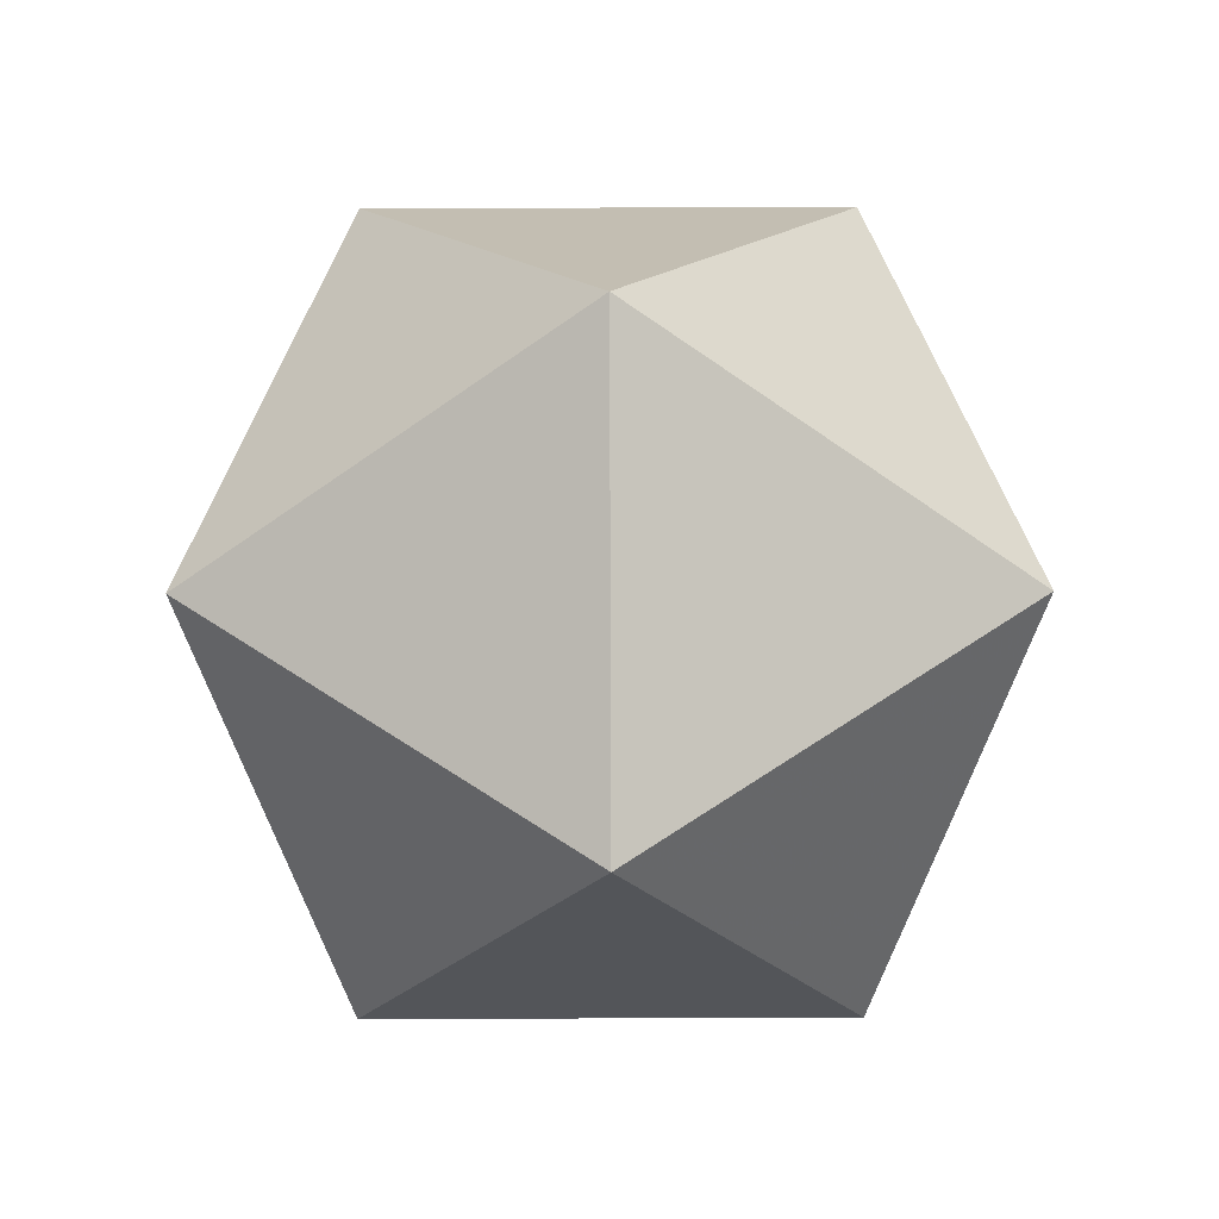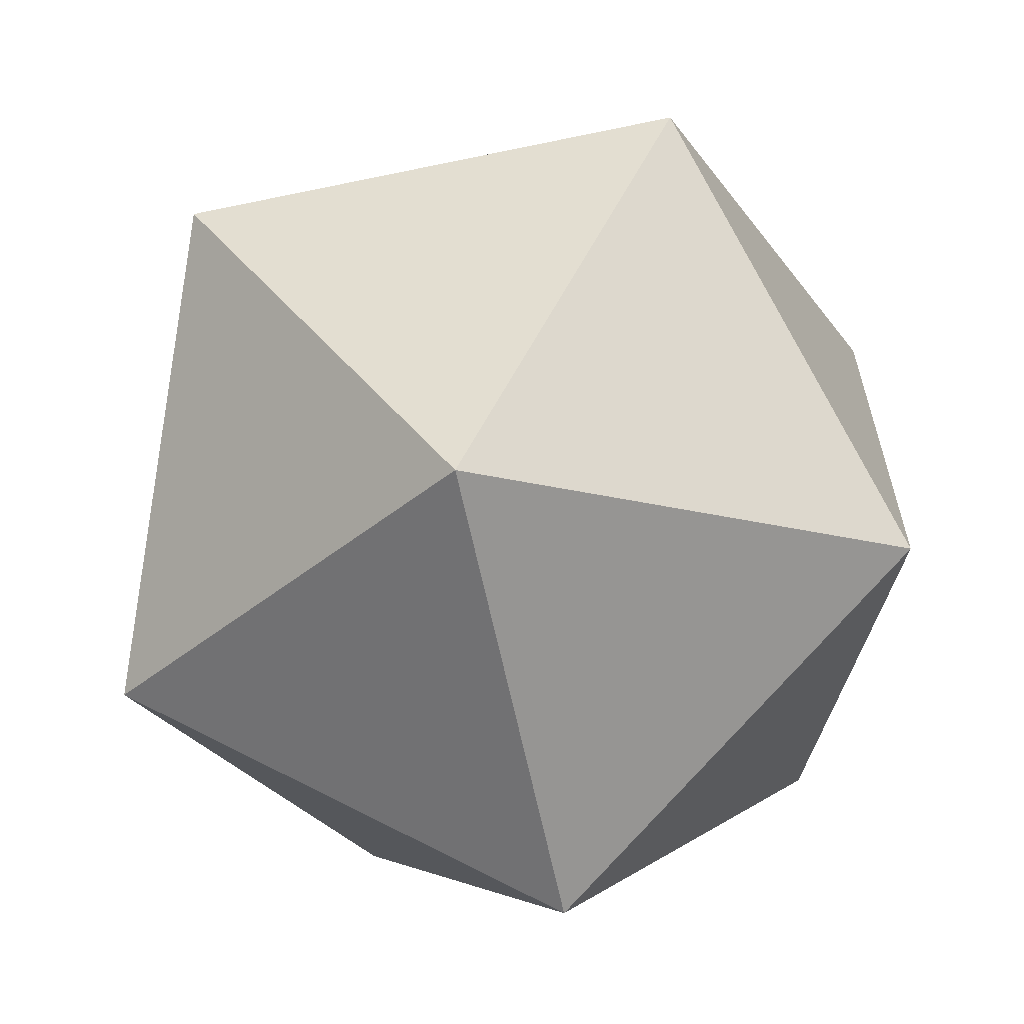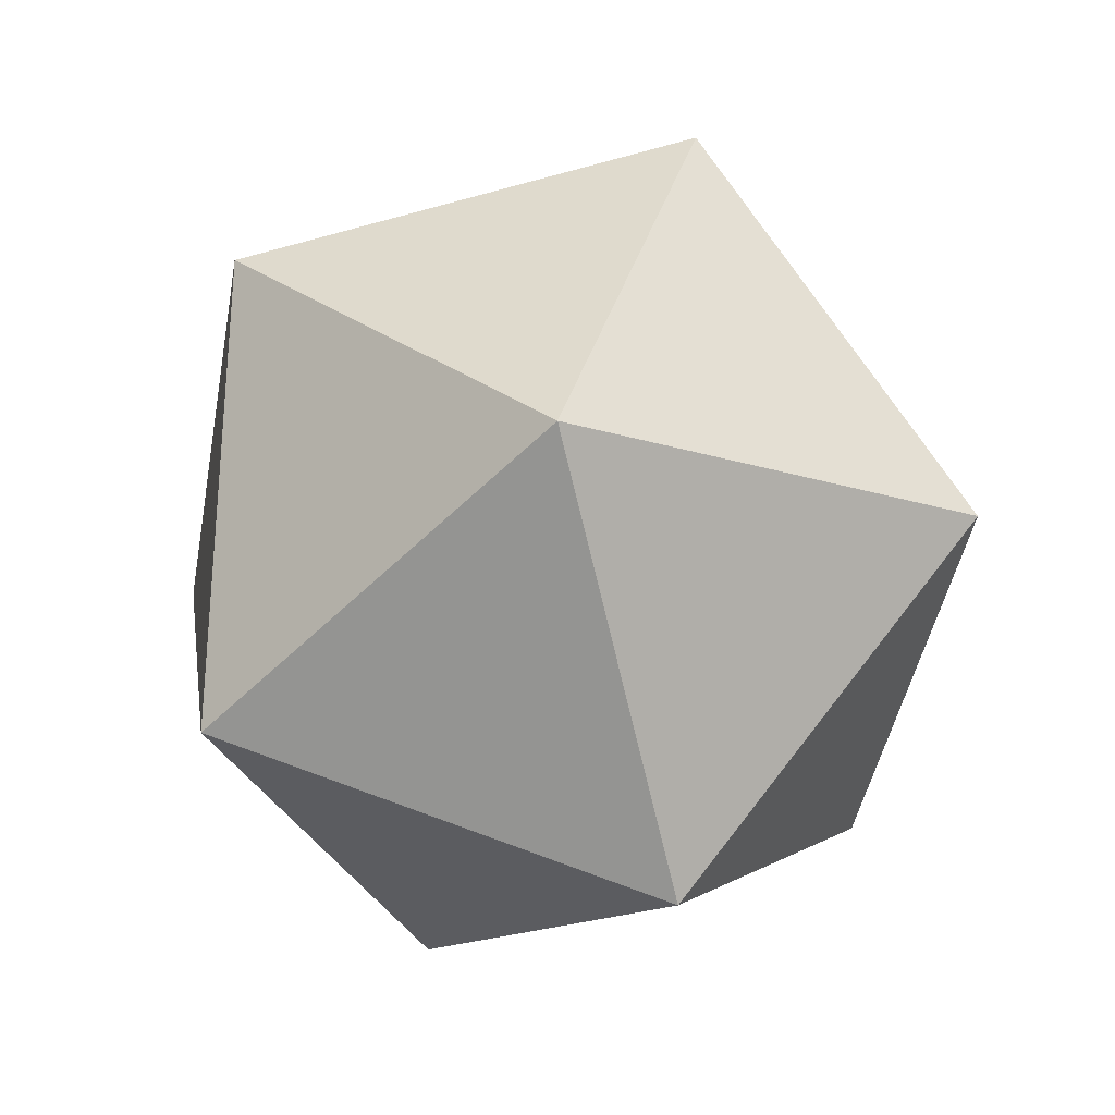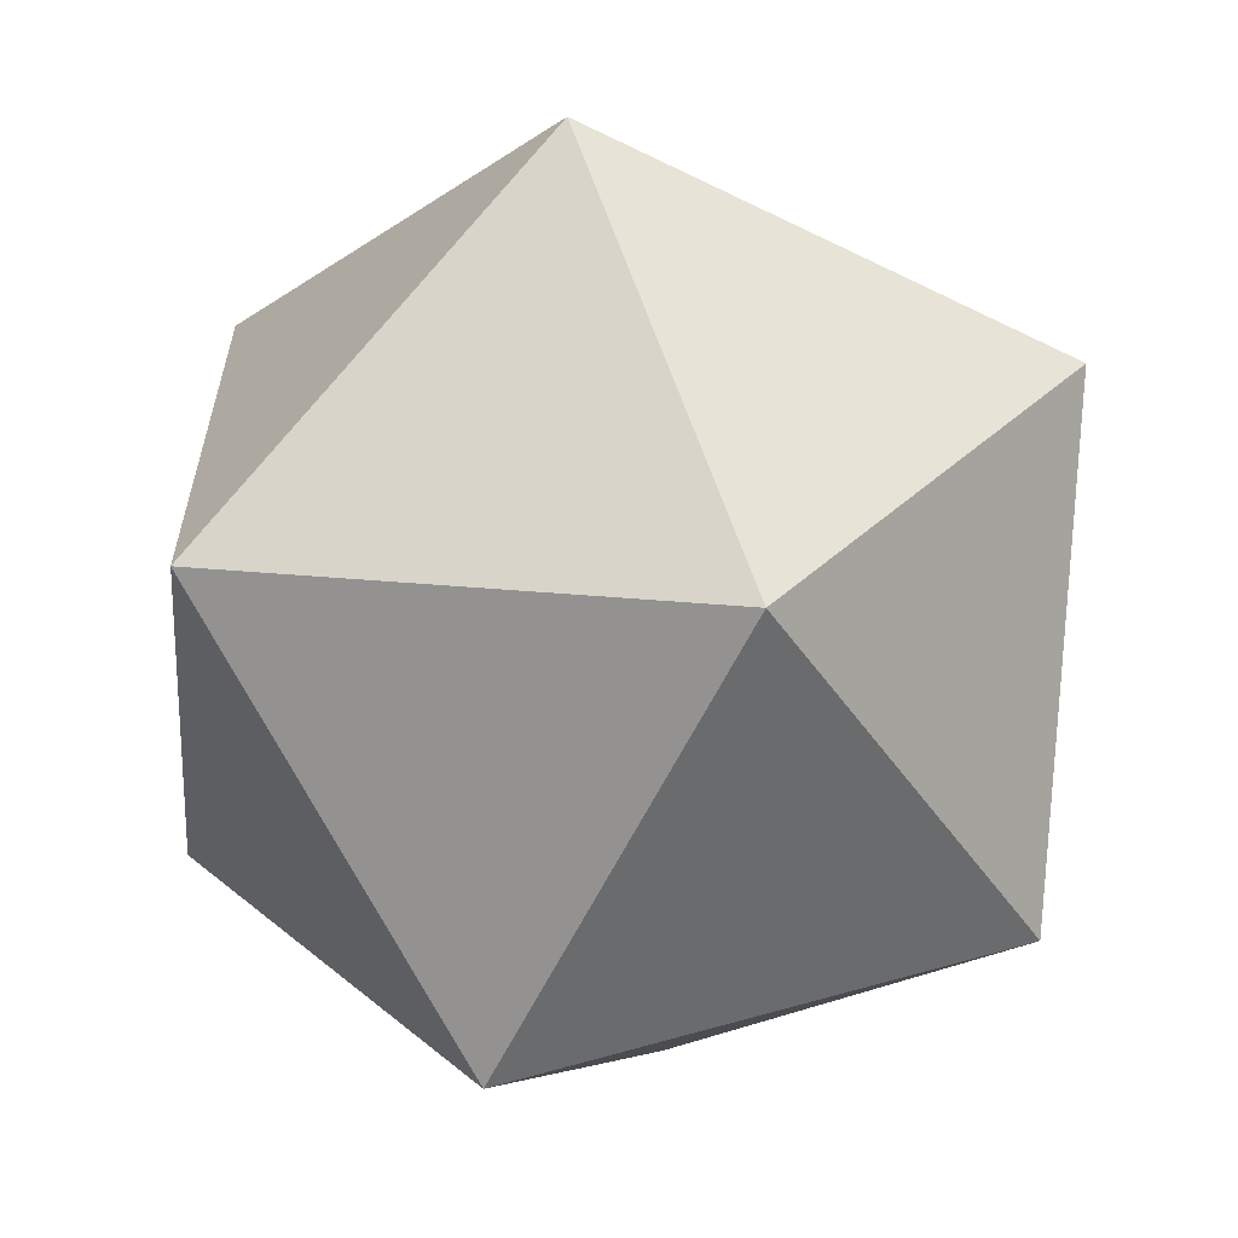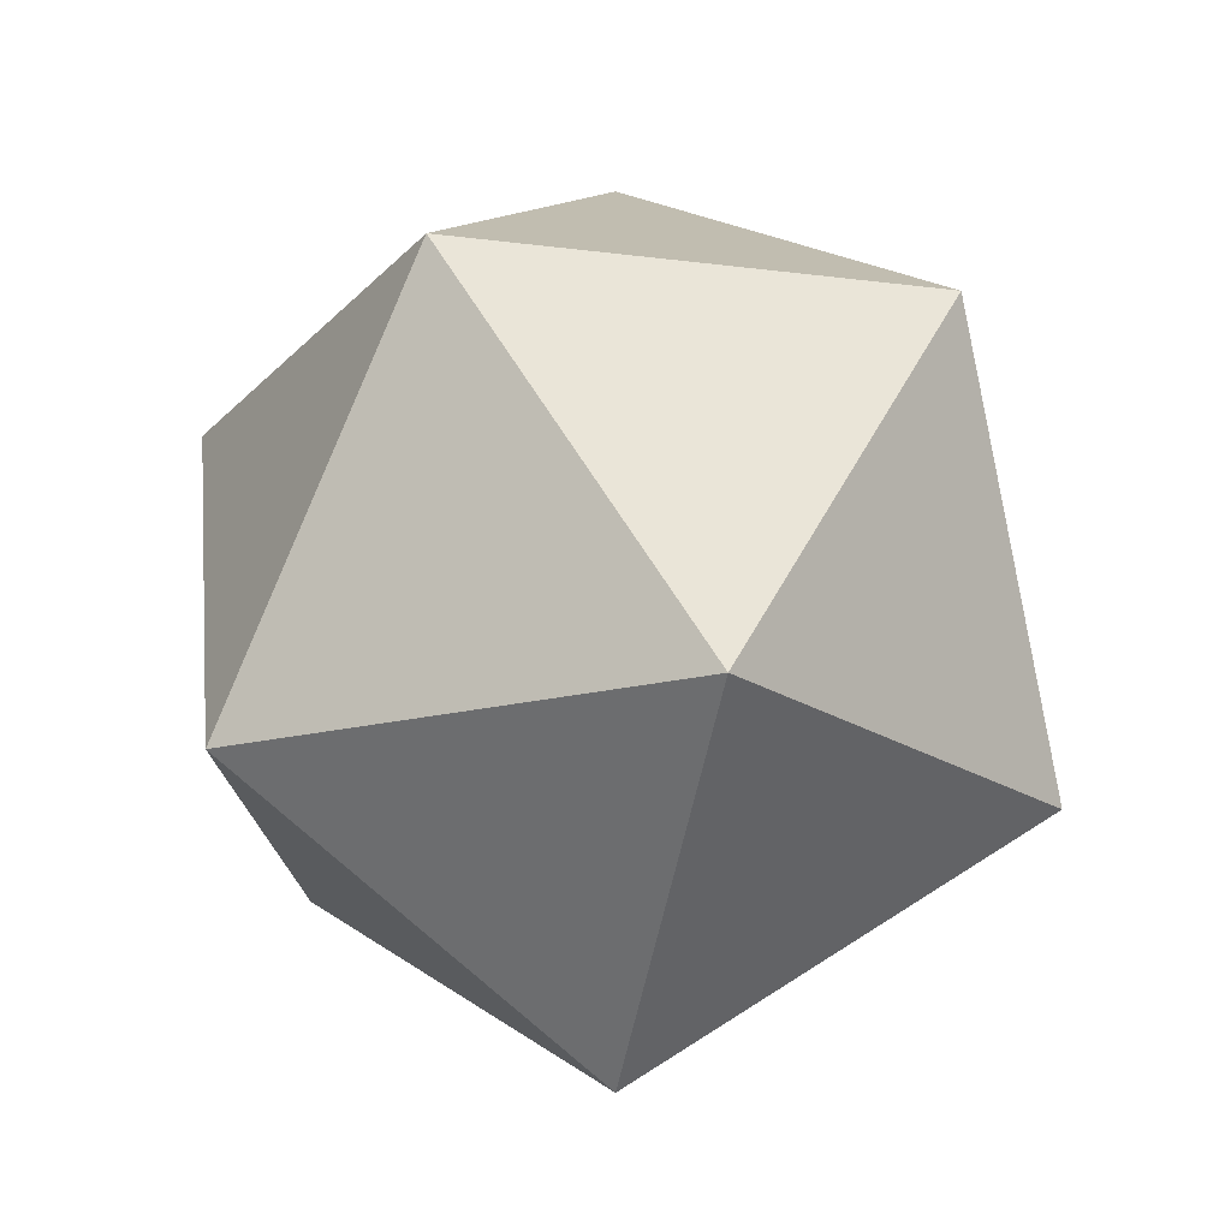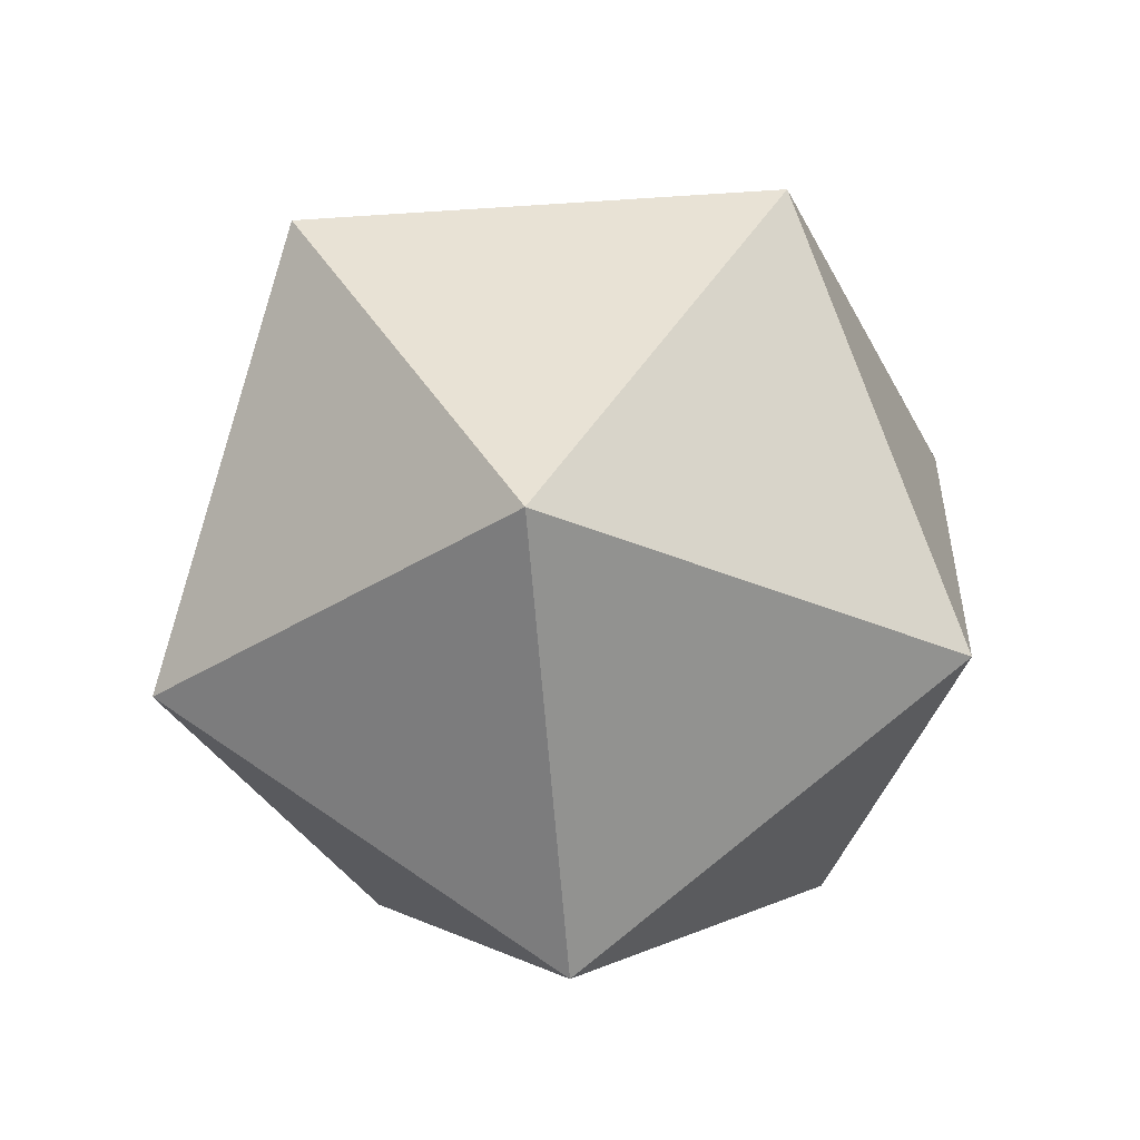
<metadata>
{"format":"obj","ext":"obj","renderer":"f3d","projection":"perspective","resolution":1024,"background":"white","views":[{"elev":54.7,"azim":89.8,"up":"+Z"},{"elev":-63.5,"azim":43.7,"up":"+Y"},{"elev":74.7,"azim":2.0,"up":"+Z"},{"elev":-62.1,"azim":5.2,"up":"+Y"},{"elev":-21.3,"azim":-30.7,"up":"+Z"},{"elev":-33.5,"azim":-156.6,"up":"+Z"}]}
</metadata>
<code>
v 0 0 1
v 0.8944 0 0.4472
v 0.2764 0.8507 0.4472
v -0.7236 0.5257 0.4472
v -0.7236 -0.5257 0.4472
v 0.2764 -0.8507 0.4472
v 0.7236 -0.5257 -0.4472
v 0.7236 0.5257 -0.4472
v -0.2764 0.8507 -0.4472
v -0.8944 0 -0.4472
v -0.2764 -0.8507 -0.4472
v 0 0 -1
f 1 2 3
f 1 3 4
f 1 4 5
f 1 5 6
f 1 6 2
f 6 7 2
f 7 8 2
f 2 8 3
f 8 9 3
f 3 9 4
f 9 10 4
f 4 10 5
f 10 11 5
f 5 11 6
f 11 7 6
f 11 12 7
f 7 12 8
f 8 12 9
f 9 12 10
f 10 12 11

</code>
